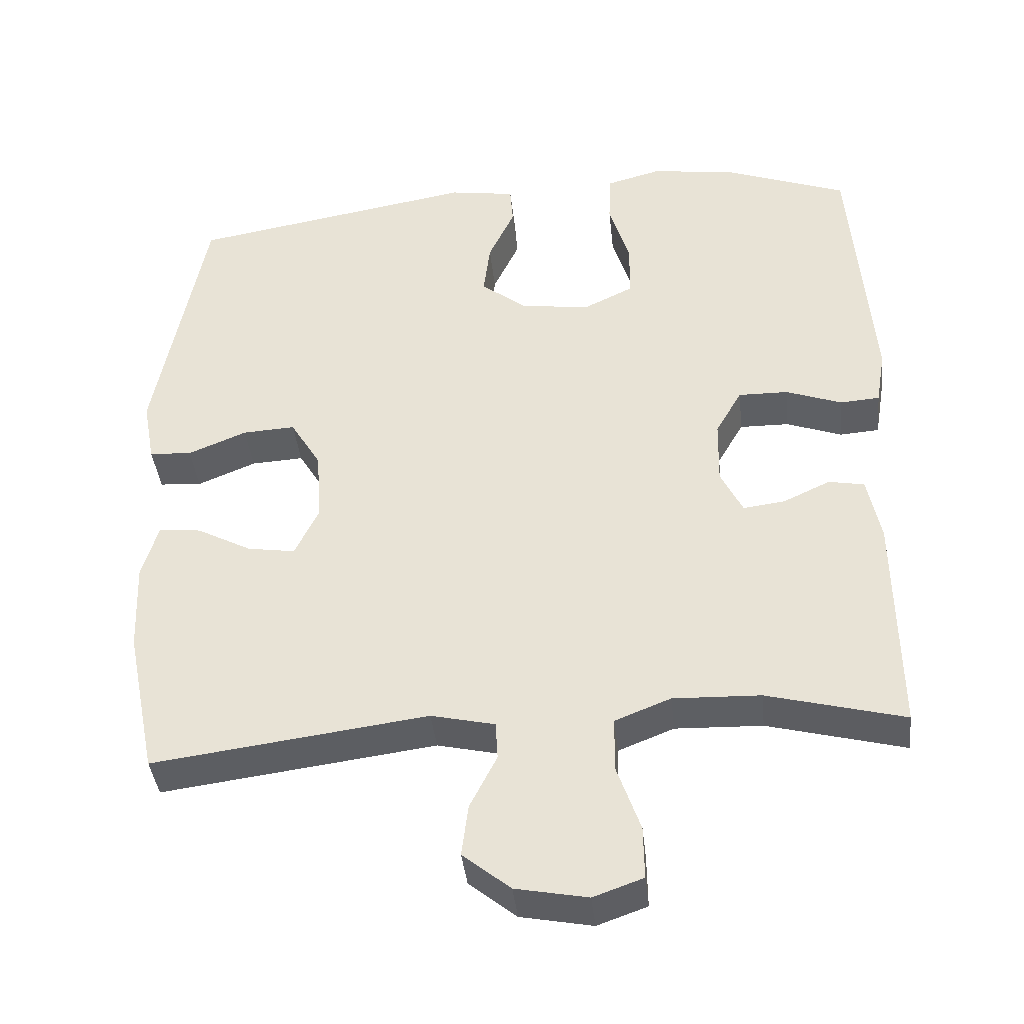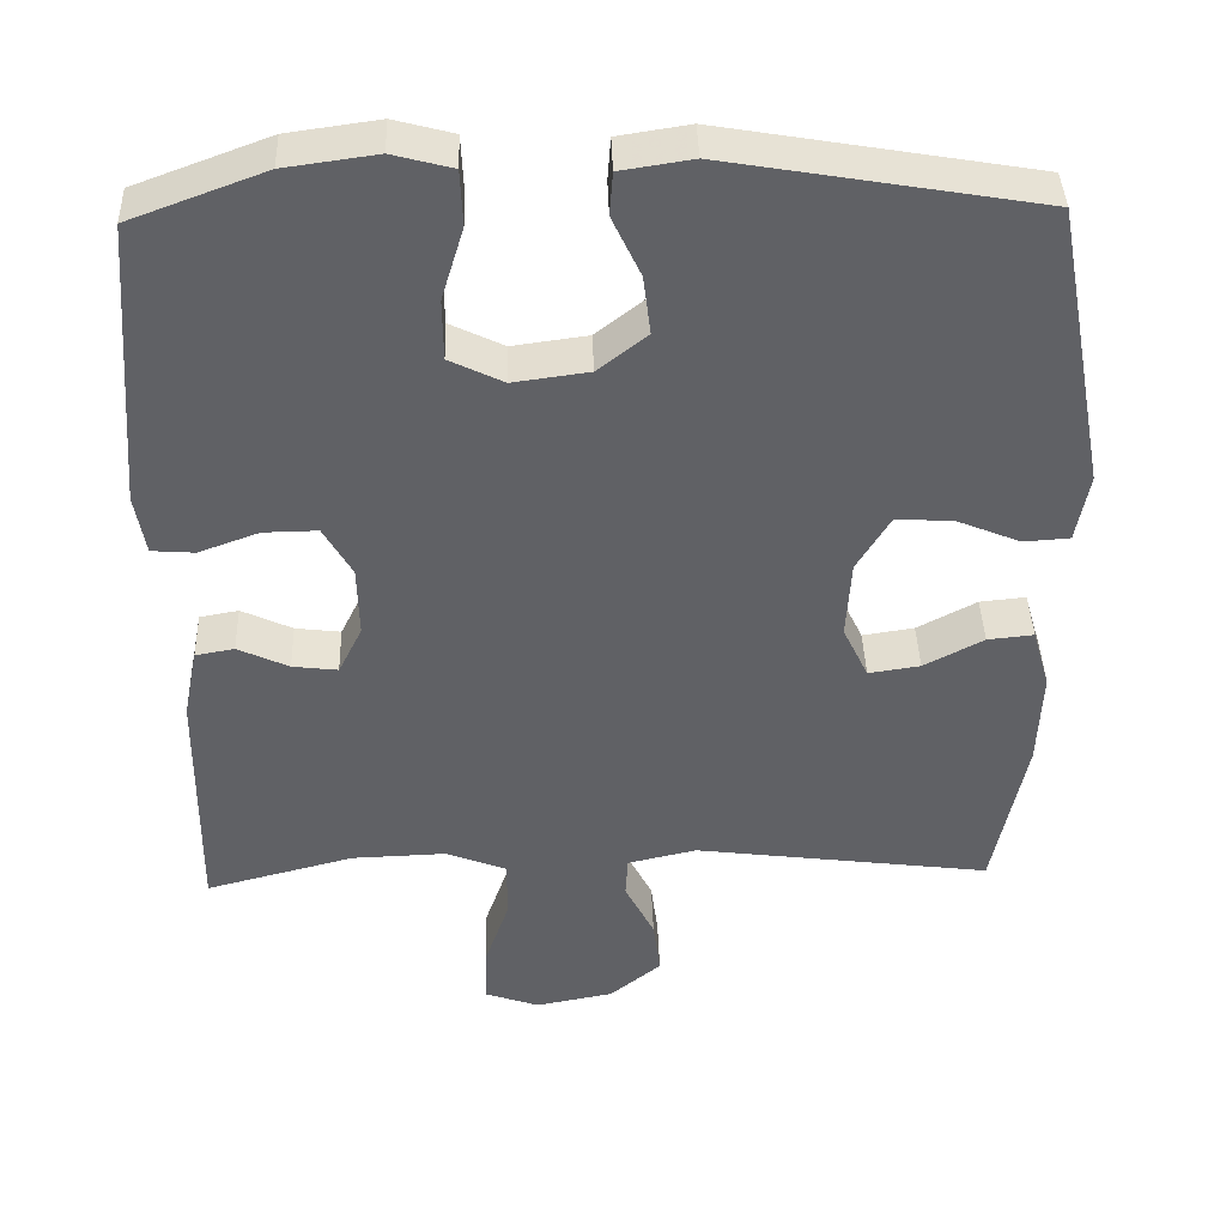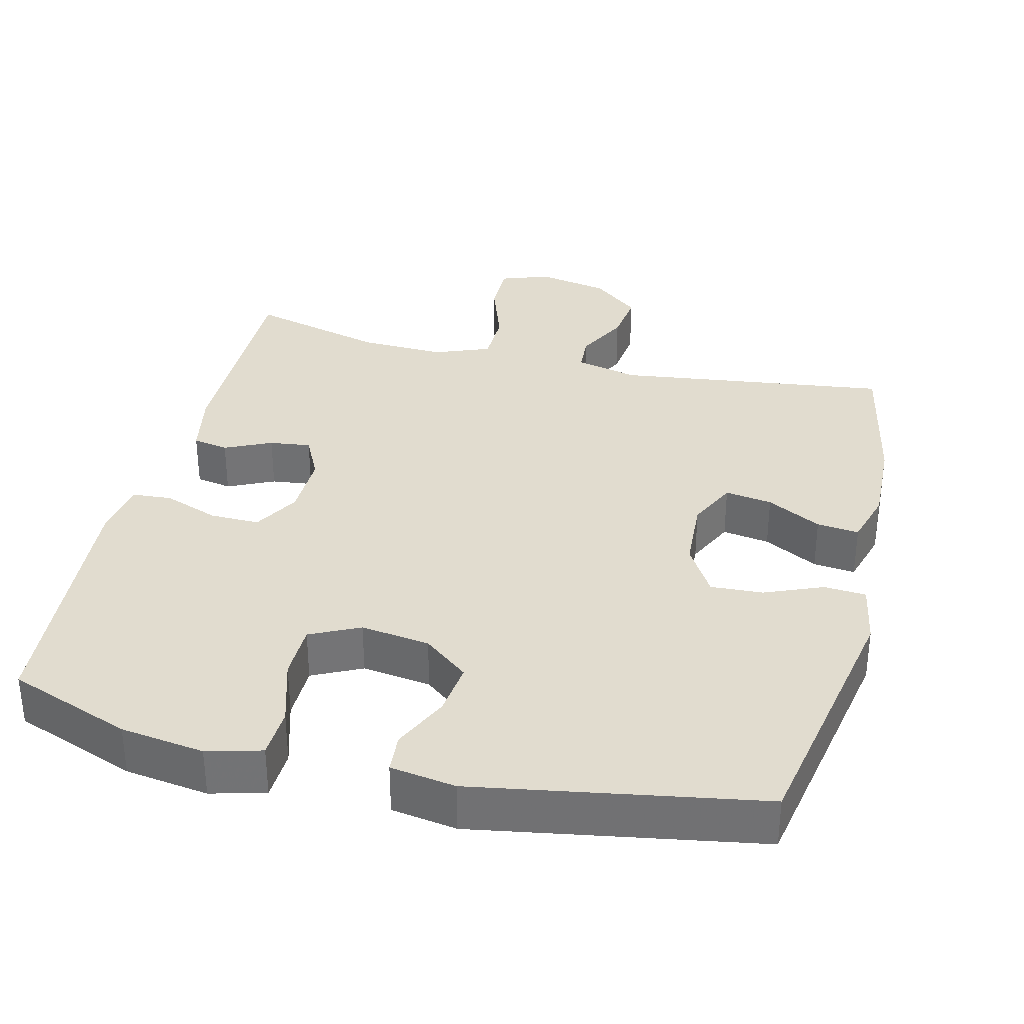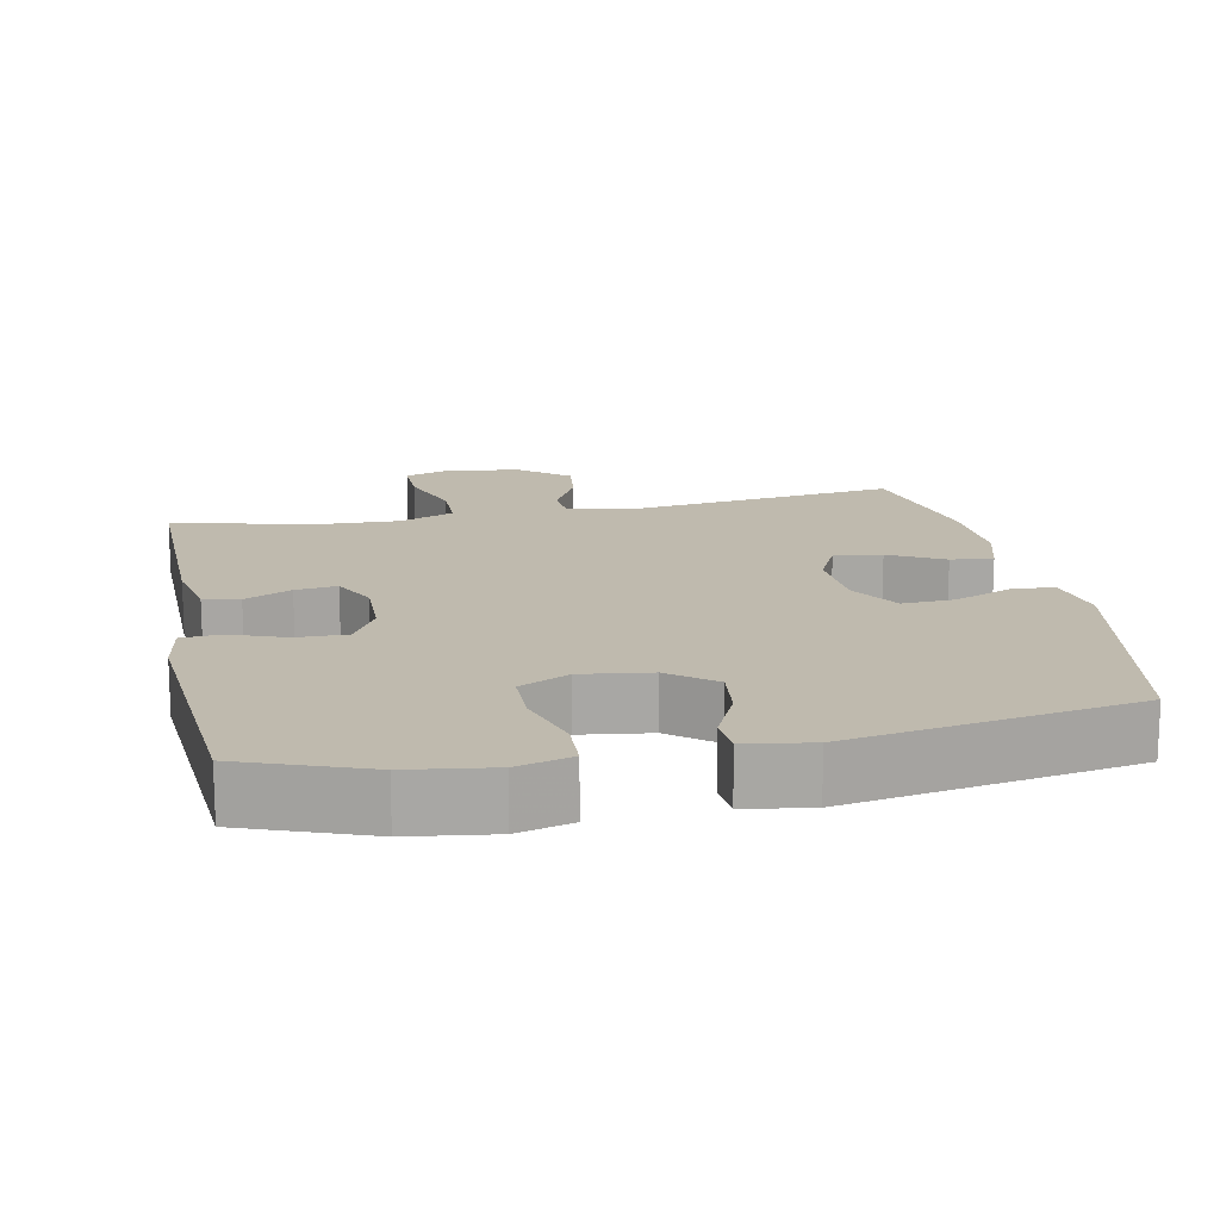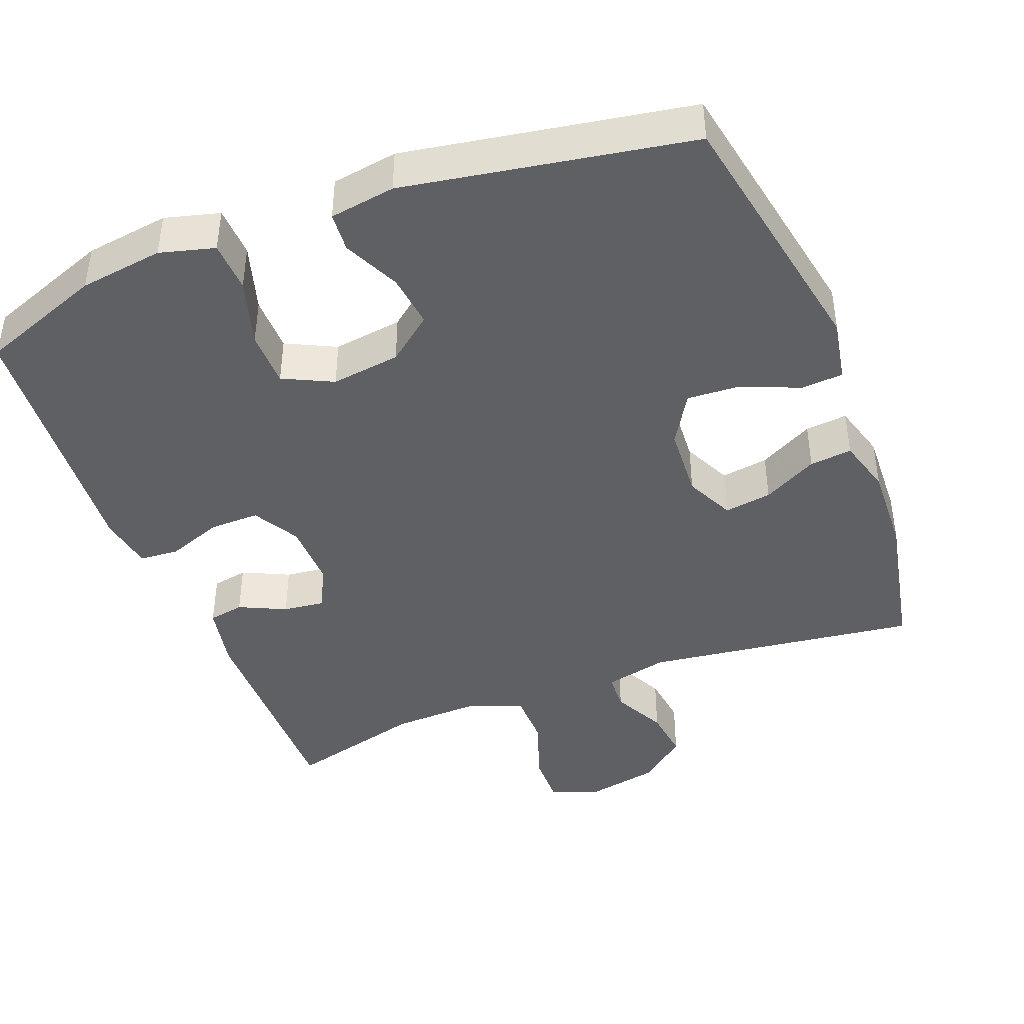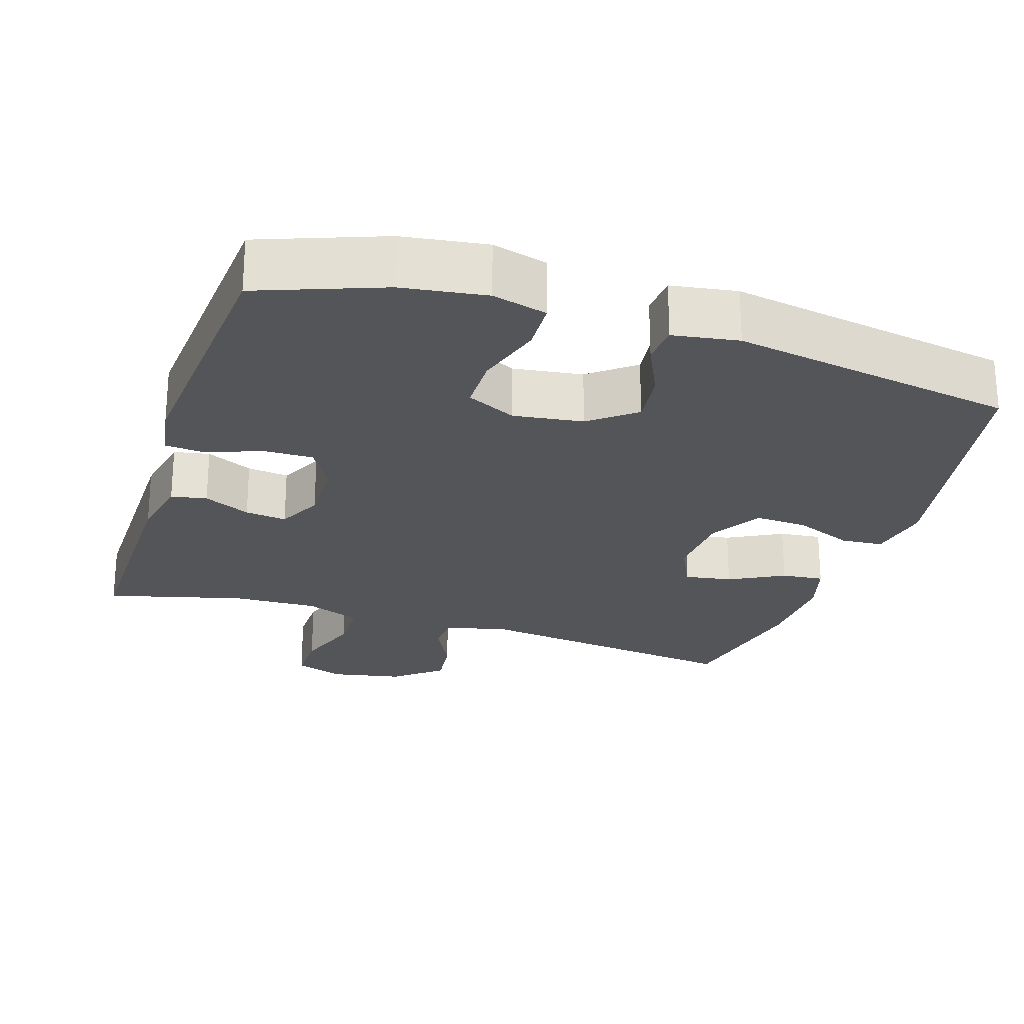
<metadata>
{"format":"obj","ext":"obj","renderer":"f3d","projection":"perspective","resolution":1024,"background":"white","views":[{"elev":-39.9,"azim":-173.9,"up":"+Z"},{"elev":40.5,"azim":-1.8,"up":"+Z"},{"elev":34.2,"azim":13.8,"up":"+Y"},{"elev":15.8,"azim":-11.5,"up":"+Y"},{"elev":-42.8,"azim":21.1,"up":"+Y"},{"elev":-24.3,"azim":-17.8,"up":"+Y"}]}
</metadata>
<code>
v 0.5 0.07 0.5
v 0.568 0.07 0.137
v 0.552 0.07 0.05
v 0.494 0.07 0.046
v 0.414 0.07 0.079
v 0.342 0.07 0.083
v 0.3 0.07 0.013
v 0.294 0.07 -0.087
v 0.326 0.07 -0.154
v 0.391 0.07 -0.144
v 0.466 0.07 -0.104
v 0.524 0.07 -0.098
v 0.546 0.07 -0.174
v 0.541 0.07 -0.297
v 0.5 0.07 -0.5
v 0.125 0.07 -0.451
v 0.038 0.07 -0.471
v 0.035 0.07 -0.523
v 0.072 0.07 -0.596
v 0.081 0.07 -0.667
v 0.016 0.07 -0.72
v -0.082 0.07 -0.739
v -0.15 0.07 -0.715
v -0.149 0.07 -0.643
v -0.117 0.07 -0.551
v -0.118 0.07 -0.477
v -0.194 0.07 -0.447
v -0.313 0.07 -0.451
v -0.5 0.07 -0.5
v -0.497 0.07 -0.193
v -0.479 0.07 -0.103
v -0.43 0.07 -0.094
v -0.366 0.07 -0.124
v -0.309 0.07 -0.131
v -0.279 0.07 -0.07
v -0.281 0.07 0.02
v -0.317 0.07 0.083
v -0.385 0.07 0.082
v -0.461 0.07 0.054
v -0.515 0.07 0.058
v -0.528 0.07 0.134
v -0.5 0.07 0.5
v -0.331 0.07 0.563
v -0.216 0.07 0.579
v -0.141 0.07 0.559
v -0.138 0.07 0.489
v -0.166 0.07 0.396
v -0.165 0.07 0.319
v -0.097 0.07 0.286
v -0.002 0.07 0.299
v 0.06 0.07 0.348
v 0.051 0.07 0.422
v 0.015 0.07 0.499
v 0.019 0.07 0.553
v 0.109 0.07 0.567
v 0.5 0 0.5
v 0.568 0 0.137
v 0.552 0 0.05
v 0.494 0 0.046
v 0.414 0 0.079
v 0.342 0 0.083
v 0.3 0 0.013
v 0.294 0 -0.087
v 0.326 0 -0.154
v 0.391 0 -0.144
v 0.466 0 -0.104
v 0.524 0 -0.098
v 0.546 0 -0.174
v 0.541 0 -0.297
v 0.5 0 -0.5
v 0.125 0 -0.451
v 0.038 0 -0.471
v 0.035 0 -0.523
v 0.072 0 -0.596
v 0.081 0 -0.667
v 0.016 0 -0.72
v -0.082 0 -0.739
v -0.15 0 -0.715
v -0.149 0 -0.643
v -0.117 0 -0.551
v -0.118 0 -0.477
v -0.194 0 -0.447
v -0.313 0 -0.451
v -0.5 0 -0.5
v -0.497 0 -0.193
v -0.479 0 -0.103
v -0.43 0 -0.094
v -0.366 0 -0.124
v -0.309 0 -0.131
v -0.279 0 -0.07
v -0.281 0 0.02
v -0.317 0 0.083
v -0.385 0 0.082
v -0.461 0 0.054
v -0.515 0 0.058
v -0.528 0 0.134
v -0.5 0 0.5
v -0.331 0 0.563
v -0.216 0 0.579
v -0.141 0 0.559
v -0.138 0 0.489
v -0.166 0 0.396
v -0.165 0 0.319
v -0.097 0 0.286
v -0.002 0 0.299
v 0.06 0 0.348
v 0.051 0 0.422
v 0.015 0 0.499
v 0.019 0 0.553
v 0.109 0 0.567
f 52 53 54 55
f 51 52 55 1
f 50 51 1 2
f 49 50 2 3
f 44 45 46 47
f 44 47 48
f 43 44 48
f 42 43 48
f 41 42 48
f 38 39 40 41
f 37 38 41 48
f 36 37 48 49
f 30 31 32 33
f 28 29 30 33
f 27 28 33 34
f 26 27 34 35
f 22 23 24 25
f 22 25 26
f 21 22 26
f 18 19 20 21
f 17 18 21 26
f 16 17 26 35
f 10 11 12 13
f 9 10 13 14
f 3 4 5
f 49 3 5
f 49 5 6
f 36 49 6 7
f 35 36 7 8
f 16 35 8 9
f 9 14 15 16
f 110 109 108 107
f 56 110 107 106
f 57 56 106 105
f 58 57 105 104
f 102 101 100 99
f 103 102 99
f 103 99 98
f 103 98 97
f 103 97 96
f 96 95 94 93
f 103 96 93 92
f 104 103 92 91
f 88 87 86 85
f 88 85 84 83
f 89 88 83 82
f 90 89 82 81
f 80 79 78 77
f 81 80 77
f 81 77 76
f 76 75 74 73
f 81 76 73 72
f 90 81 72 71
f 68 67 66 65
f 69 68 65 64
f 60 59 58
f 60 58 104
f 61 60 104
f 62 61 104 91
f 63 62 91 90
f 64 63 90 71
f 71 70 69 64
f 1 56 57 2
f 2 57 58 3
f 3 58 59 4
f 4 59 60 5
f 5 60 61 6
f 6 61 62 7
f 7 62 63 8
f 8 63 64 9
f 9 64 65 10
f 10 65 66 11
f 11 66 67 12
f 12 67 68 13
f 13 68 69 14
f 14 69 70 15
f 15 70 71 16
f 16 71 72 17
f 17 72 73 18
f 18 73 74 19
f 19 74 75 20
f 20 75 76 21
f 21 76 77 22
f 22 77 78 23
f 23 78 79 24
f 24 79 80 25
f 25 80 81 26
f 26 81 82 27
f 27 82 83 28
f 28 83 84 29
f 29 84 85 30
f 30 85 86 31
f 31 86 87 32
f 32 87 88 33
f 33 88 89 34
f 34 89 90 35
f 35 90 91 36
f 36 91 92 37
f 37 92 93 38
f 38 93 94 39
f 39 94 95 40
f 40 95 96 41
f 41 96 97 42
f 42 97 98 43
f 43 98 99 44
f 44 99 100 45
f 45 100 101 46
f 46 101 102 47
f 47 102 103 48
f 48 103 104 49
f 49 104 105 50
f 50 105 106 51
f 51 106 107 52
f 52 107 108 53
f 53 108 109 54
f 54 109 110 55
f 55 110 56 1

</code>
